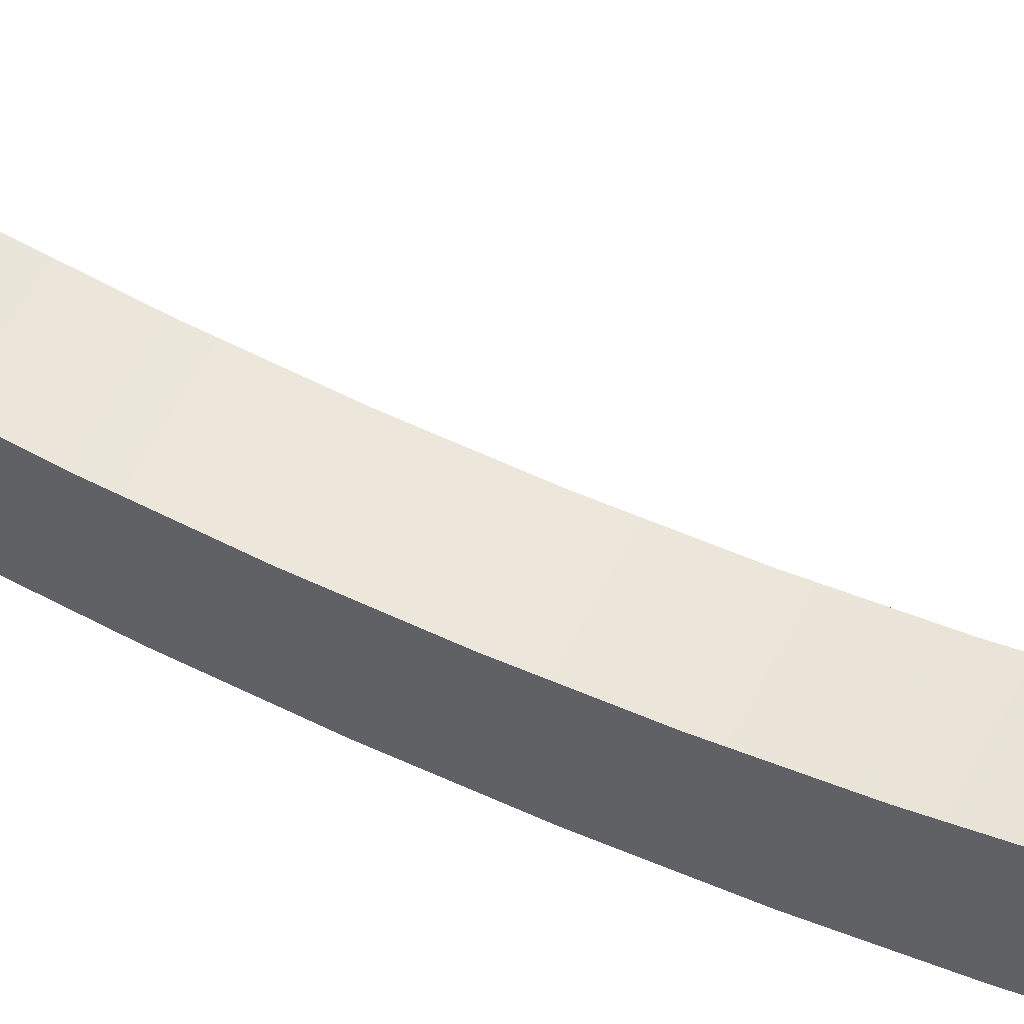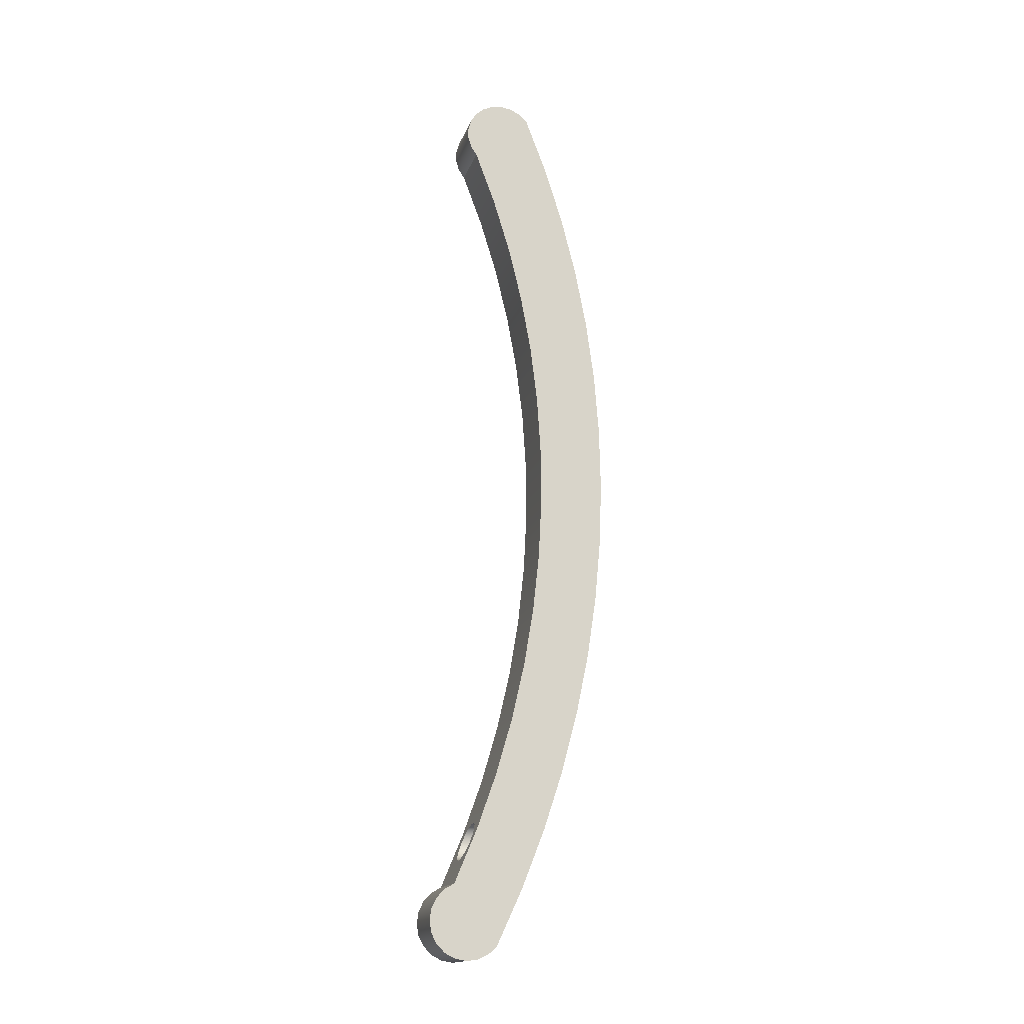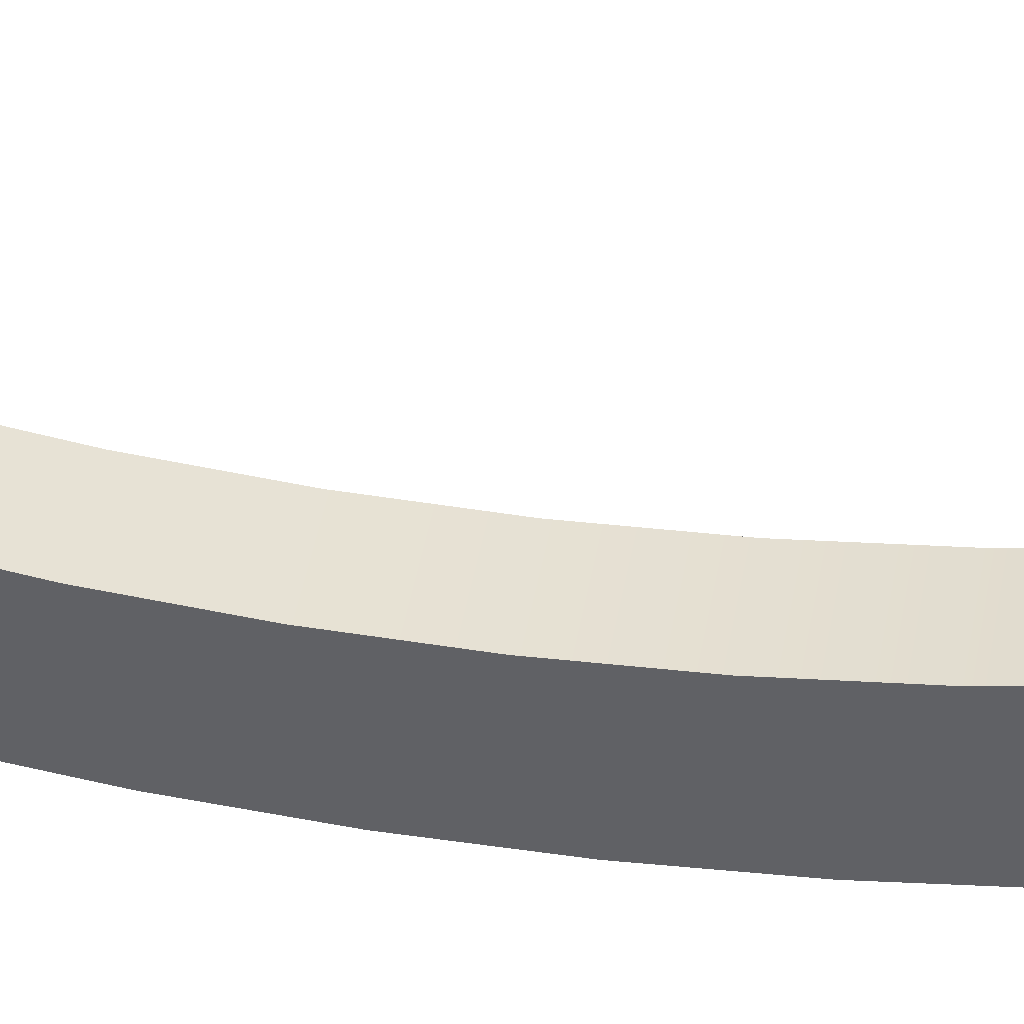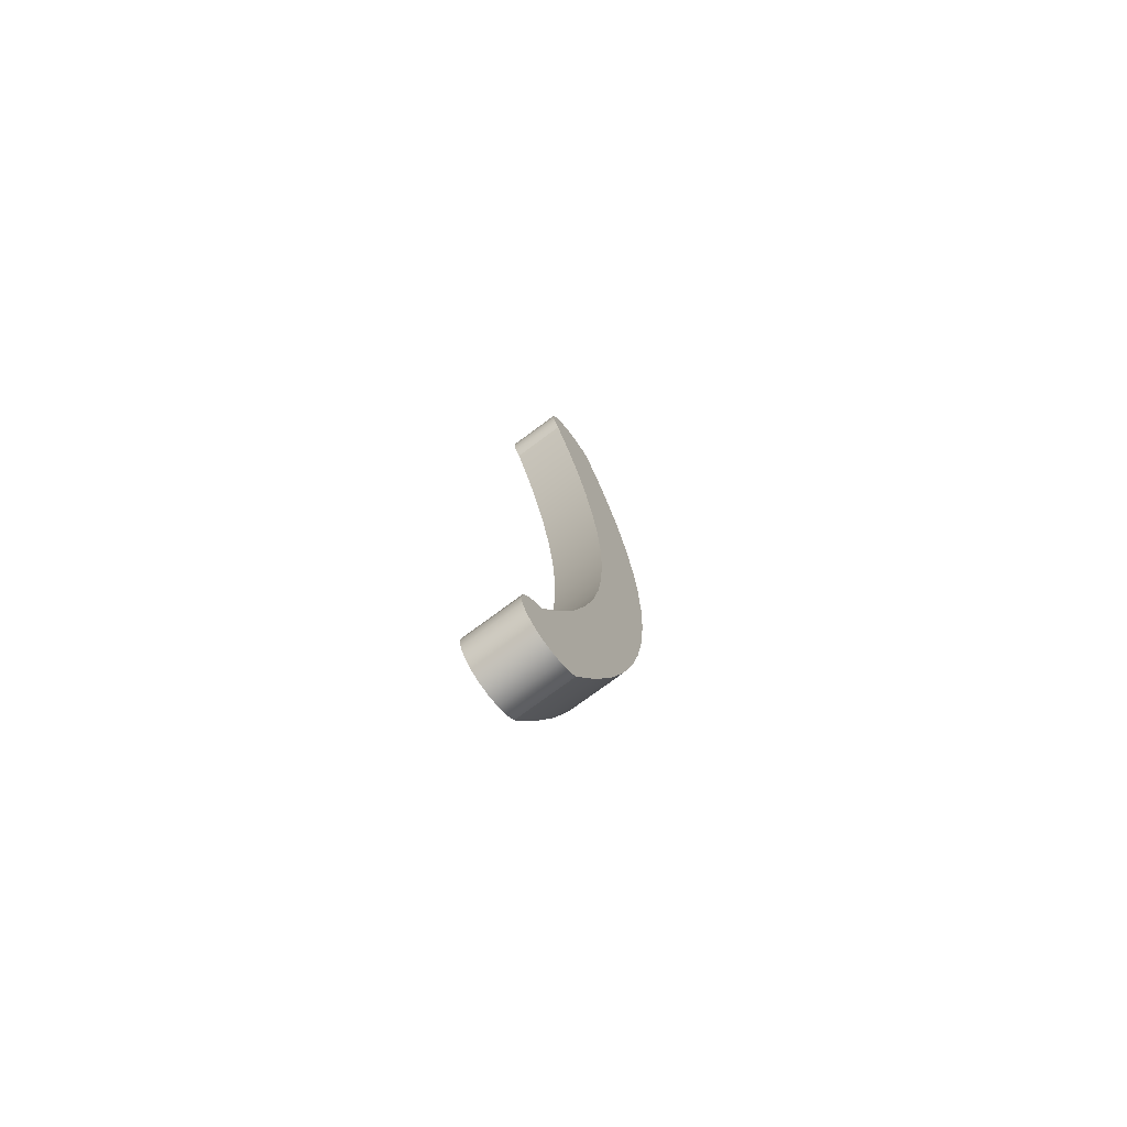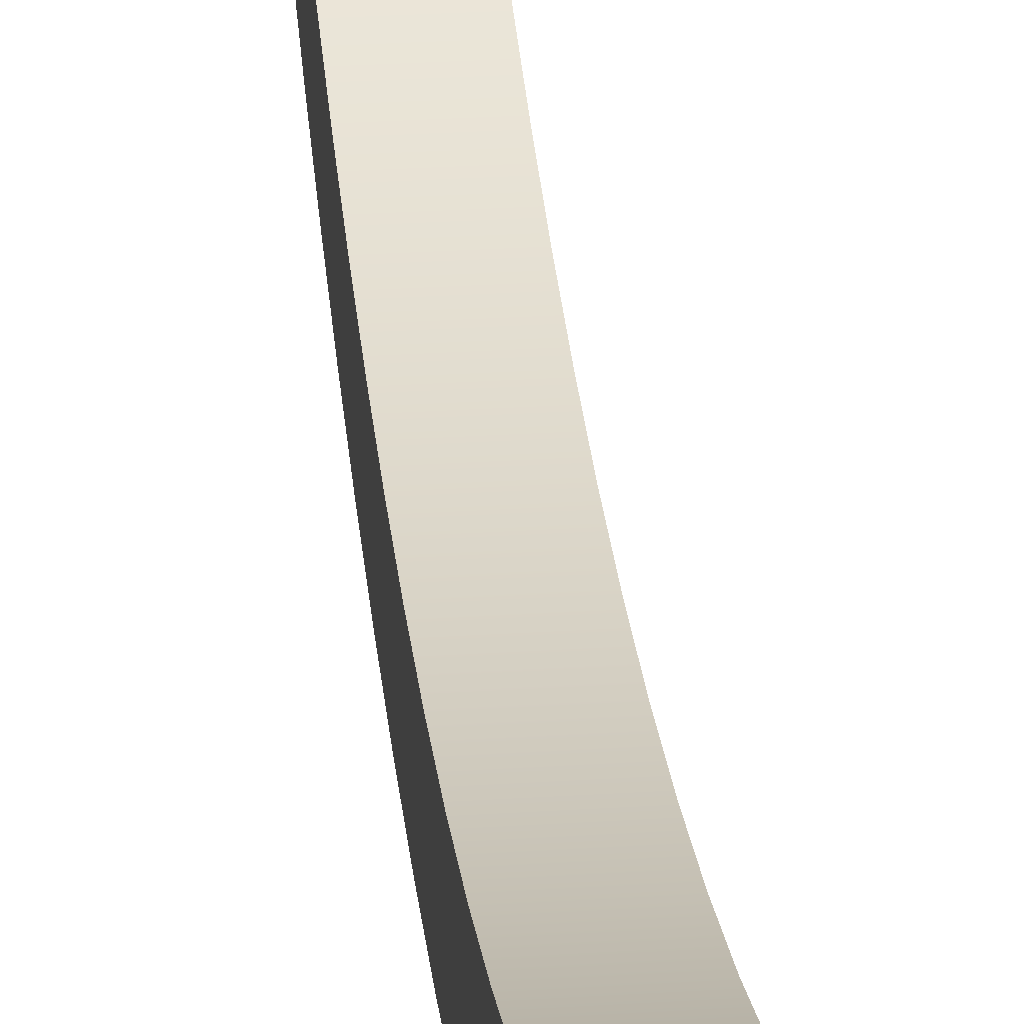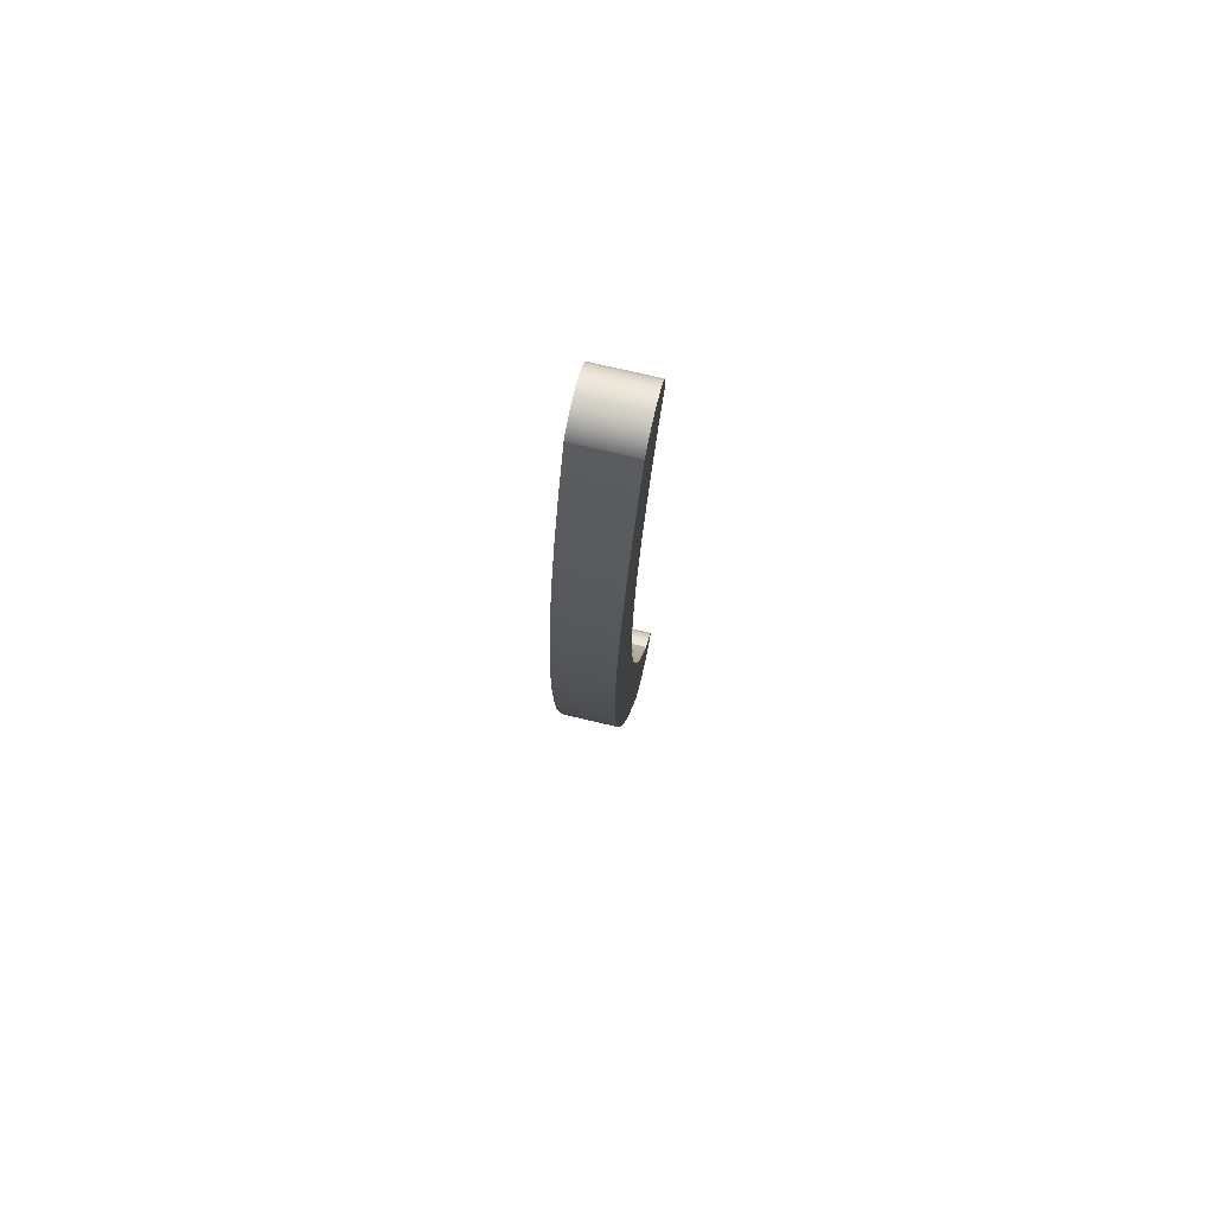
<metadata>
{"format":"obj","ext":"obj","renderer":"f3d","projection":"perspective","resolution":1024,"background":"white","views":[{"elev":54.3,"azim":-64.6,"up":"+Y"},{"elev":-16.4,"azim":-105.6,"up":"+Z"},{"elev":38.4,"azim":-81.3,"up":"+Y"},{"elev":-74.9,"azim":-143.4,"up":"+Z"},{"elev":26.9,"azim":-5.8,"up":"+Y"},{"elev":75.2,"azim":13.2,"up":"+Z"}]}
</metadata>
<code>
v 1.905 -7.149 1.707
v 1.404 -7.192 1.81
v 0.9933 -7.312 2.093
v 0.7269 -7.481 2.503
v 0.635 -7.673 2.974
v 0.7247 -7.86 3.446
v 0.9912 -8.021 3.859
v 1.403 -8.13 4.144
v 1.905 -8.169 4.247
v 2.407 -8.13 4.144
v 2.819 -8.021 3.859
v 3.085 -7.86 3.446
v 3.175 -7.673 2.974
v 3.083 -7.481 2.503
v 2.817 -7.312 2.093
v 2.406 -7.192 1.81
v 0.635 -8.89 2.977
v 0.7448 -8.89 2.461
v 1.055 -8.89 2.034
v 1.513 -8.89 1.77
v 2.038 -8.89 1.714
v 2.54 -8.89 1.878
v 2.932 -8.89 2.231
v 3.147 -8.89 2.713
v 3.147 -8.89 3.241
v 2.932 -8.89 3.724
v 2.54 -8.89 4.077
v 2.038 -8.89 4.24
v 1.513 -8.89 4.185
v 1.055 -8.89 3.921
v 0.7448 -8.89 3.494
v 0.635 -7.673 2.974
v 0.635 -8.89 2.977
v 0.635 -8.89 2.977
v 0.7448 -8.89 3.494
v 1.055 -8.89 3.921
v 1.513 -8.89 4.185
v 2.038 -8.89 4.24
v 2.54 -8.89 4.077
v 2.932 -8.89 3.724
v 3.147 -8.89 3.241
v 3.147 -8.89 2.713
v 2.932 -8.89 2.231
v 2.54 -8.89 1.878
v 2.038 -8.89 1.714
v 1.513 -8.89 1.77
v 1.055 -8.89 2.034
v 0.7448 -8.89 2.461
v 1.905 -7.149 1.707
v 2.406 -7.192 1.81
v 2.817 -7.312 2.093
v 3.083 -7.481 2.503
v 3.175 -7.673 2.974
v 3.085 -7.86 3.446
v 2.819 -8.021 3.859
v 2.407 -8.13 4.144
v 1.905 -8.169 4.247
v 1.403 -8.13 4.144
v 0.9912 -8.021 3.859
v 0.7247 -7.86 3.446
v 0.635 -7.673 2.974
v 0.7269 -7.481 2.503
v 0.9933 -7.312 2.093
v 1.404 -7.192 1.81
v 0 -6.433 0.08504
v 0 -7.949 3.673
v 0 -9.254 7.344
v 0 -10.34 11.08
v 0 -11.22 14.88
v 0 -11.86 18.72
v 0 -12.29 22.59
v 0 -12.49 26.48
v 0 -12.46 30.38
v 0 -12.21 34.27
v 0 -11.73 38.13
v 0 -11.03 41.97
v 0 -10.1 45.75
v 0 -8.961 49.47
v 0 -7.605 53.13
v 3.81 -7.605 53.13
v 3.81 -8.961 49.47
v 3.81 -10.1 45.75
v 3.81 -11.03 41.97
v 3.81 -11.73 38.13
v 3.81 -12.21 34.27
v 3.81 -12.46 30.38
v 3.81 -12.49 26.48
v 3.81 -12.29 22.59
v 3.81 -11.86 18.72
v 3.81 -11.22 14.88
v 3.81 -10.34 11.08
v 3.81 -9.254 7.344
v 3.81 -7.949 3.673
v 3.81 -6.433 0.08504
v 0 -9.327 -3.877
v 0 -8.756 -4.399
v 0 -8.055 -4.724
v 0 -7.288 -4.823
v 0 -6.528 -4.688
v 0 -5.843 -4.33
v 0 -5.297 -3.782
v 0 -4.942 -3.096
v 0 -4.809 -2.335
v 0 -4.911 -1.569
v 0 -5.239 -0.8688
v 0 -5.763 -0.3
v 0 -6.433 0.08504
v 3.81 -6.433 0.08504
v 3.81 -5.763 -0.3
v 3.81 -5.239 -0.8688
v 3.81 -4.911 -1.569
v 3.81 -4.809 -2.335
v 3.81 -4.942 -3.096
v 3.81 -5.297 -3.782
v 3.81 -5.843 -4.33
v 3.81 -6.528 -4.688
v 3.81 -7.288 -4.823
v 3.81 -8.055 -4.724
v 3.81 -8.756 -4.399
v 3.81 -9.327 -3.877
v 0 -11.46 56.44
v 0 -12.92 52.56
v 0 -14.17 48.6
v 0 -15.19 44.58
v 0 -15.98 40.51
v 0 -16.53 36.4
v 0 -16.86 32.27
v 0 -16.95 28.12
v 0 -16.8 23.98
v 0 -16.42 19.85
v 0 -15.8 15.75
v 0 -14.96 11.69
v 0 -13.88 7.684
v 0 -12.58 3.746
v 0 -11.06 -0.1119
v 0 -9.327 -3.877
v 3.81 -9.327 -3.877
v 3.81 -11.06 -0.1119
v 3.81 -12.58 3.746
v 3.81 -13.88 7.684
v 3.81 -14.96 11.69
v 3.81 -15.8 15.75
v 3.81 -16.42 19.85
v 3.81 -16.8 23.98
v 3.81 -16.95 28.12
v 3.81 -16.86 32.27
v 3.81 -16.53 36.4
v 3.81 -15.98 40.51
v 3.81 -15.19 44.58
v 3.81 -14.17 48.6
v 3.81 -12.92 52.56
v 3.81 -11.46 56.44
v 0 -7.605 53.13
v 0 -7.198 53.74
v 0 -6.982 54.44
v 0 -6.976 55.17
v 0 -7.18 55.88
v 0 -7.576 56.49
v 0 -8.132 56.97
v 0 -8.801 57.27
v 0 -9.528 57.37
v 0 -10.25 57.25
v 0 -10.91 56.93
v 0 -11.46 56.44
v 3.81 -11.46 56.44
v 3.81 -10.91 56.93
v 3.81 -10.25 57.25
v 3.81 -9.528 57.37
v 3.81 -8.801 57.27
v 3.81 -8.132 56.97
v 3.81 -7.576 56.49
v 3.81 -7.18 55.88
v 3.81 -6.976 55.17
v 3.81 -6.982 54.44
v 3.81 -7.198 53.74
v 3.81 -7.605 53.13
v 3.81 -7.605 53.13
v 3.81 -7.198 53.74
v 3.81 -6.982 54.44
v 3.81 -6.976 55.17
v 3.81 -7.18 55.88
v 3.81 -7.576 56.49
v 3.81 -8.132 56.97
v 3.81 -8.801 57.27
v 3.81 -9.528 57.37
v 3.81 -10.25 57.25
v 3.81 -10.91 56.93
v 3.81 -11.46 56.44
v 3.81 -12.92 52.56
v 3.81 -14.17 48.6
v 3.81 -15.19 44.58
v 3.81 -15.98 40.51
v 3.81 -16.53 36.4
v 3.81 -16.86 32.27
v 3.81 -16.95 28.12
v 3.81 -16.8 23.98
v 3.81 -16.42 19.85
v 3.81 -15.8 15.75
v 3.81 -14.96 11.69
v 3.81 -13.88 7.684
v 3.81 -12.58 3.746
v 3.81 -11.06 -0.1119
v 3.81 -9.327 -3.877
v 3.81 -8.756 -4.399
v 3.81 -8.055 -4.724
v 3.81 -7.288 -4.823
v 3.81 -6.528 -4.688
v 3.81 -5.843 -4.33
v 3.81 -5.297 -3.782
v 3.81 -4.942 -3.096
v 3.81 -4.809 -2.335
v 3.81 -4.911 -1.569
v 3.81 -5.239 -0.8688
v 3.81 -5.763 -0.3
v 3.81 -6.433 0.08504
v 3.81 -7.949 3.673
v 3.81 -9.254 7.344
v 3.81 -10.34 11.08
v 3.81 -11.22 14.88
v 3.81 -11.86 18.72
v 3.81 -12.29 22.59
v 3.81 -12.49 26.48
v 3.81 -12.46 30.38
v 3.81 -12.21 34.27
v 3.81 -11.73 38.13
v 3.81 -11.03 41.97
v 3.81 -10.1 45.75
v 3.81 -8.961 49.47
v 0 -11.46 56.44
v 0 -10.91 56.93
v 0 -10.25 57.25
v 0 -9.528 57.37
v 0 -8.801 57.27
v 0 -8.132 56.97
v 0 -7.576 56.49
v 0 -7.18 55.88
v 0 -6.976 55.17
v 0 -6.982 54.44
v 0 -7.198 53.74
v 0 -7.605 53.13
v 0 -8.961 49.47
v 0 -10.1 45.75
v 0 -11.03 41.97
v 0 -11.73 38.13
v 0 -12.21 34.27
v 0 -12.46 30.38
v 0 -12.49 26.48
v 0 -12.29 22.59
v 0 -11.86 18.72
v 0 -11.22 14.88
v 0 -10.34 11.08
v 0 -9.254 7.344
v 0 -7.949 3.673
v 0 -6.433 0.08504
v 0 -5.763 -0.3
v 0 -5.239 -0.8688
v 0 -4.911 -1.569
v 0 -4.809 -2.335
v 0 -4.942 -3.096
v 0 -5.297 -3.782
v 0 -5.843 -4.33
v 0 -6.528 -4.688
v 0 -7.288 -4.823
v 0 -8.055 -4.724
v 0 -8.756 -4.399
v 0 -9.327 -3.877
v 0 -11.06 -0.1119
v 0 -12.58 3.746
v 0 -13.88 7.684
v 0 -14.96 11.69
v 0 -15.8 15.75
v 0 -16.42 19.85
v 0 -16.8 23.98
v 0 -16.95 28.12
v 0 -16.86 32.27
v 0 -16.53 36.4
v 0 -15.98 40.51
v 0 -15.19 44.58
v 0 -14.17 48.6
v 0 -12.92 52.56
g 50056c4c-e2b0-11ea-87ad-54bf646e7e1f
f 2 20 1
f 1 20 21
f 1 21 16
f 16 21 22
f 16 22 15
f 15 22 23
f 15 23 14
f 14 23 24
f 14 24 13
f 13 24 25
f 13 25 12
f 12 25 26
f 12 26 11
f 11 26 27
f 11 27 10
f 10 27 28
f 10 28 9
f 9 28 29
f 9 29 8
f 8 29 30
f 8 30 7
f 7 30 31
f 7 31 6
f 6 31 33
f 6 33 5
f 32 17 4
f 4 17 18
f 4 18 3
f 3 18 19
f 3 19 2
f 2 19 20
g 50071a08-e2b0-11ea-a28a-54bf646e7e1f
f 34 35 48
f 48 35 47
f 47 35 36
f 47 36 46
f 46 36 37
f 46 37 45
f 45 37 38
f 45 38 44
f 44 38 39
f 44 39 43
f 43 39 40
f 43 40 42
f 42 40 41
g 4fa991a2-e2b0-11ea-a178-54bf646e7e1f
f 50 94 49
f 49 94 65
f 49 65 64
f 64 65 63
f 63 65 62
f 62 65 66
f 62 66 61
f 61 66 60
f 60 66 59
f 59 66 67
f 59 67 58
f 58 67 57
f 57 67 92
f 57 92 56
f 56 92 55
f 55 92 93
f 55 93 54
f 54 93 53
f 53 93 52
f 52 93 94
f 52 94 51
f 51 94 50
f 92 67 91
f 91 67 68
f 91 68 90
f 90 68 69
f 90 69 89
f 89 69 70
f 89 70 88
f 88 70 71
f 88 71 87
f 87 71 72
f 87 72 86
f 86 72 73
f 86 73 85
f 85 73 74
f 85 74 84
f 84 74 75
f 84 75 83
f 83 75 76
f 83 76 82
f 82 76 77
f 82 77 81
f 81 77 78
f 81 78 80
f 80 78 79
g 4faa7c08-e2b0-11ea-911d-54bf646e7e1f
f 120 95 119
f 119 95 96
f 119 96 118
f 118 96 97
f 118 97 117
f 117 97 98
f 117 98 116
f 116 98 99
f 116 99 115
f 115 99 100
f 115 100 114
f 114 100 101
f 114 101 113
f 113 101 102
f 113 102 112
f 112 102 103
f 112 103 111
f 111 103 104
f 111 104 110
f 110 104 105
f 110 105 109
f 109 105 106
f 109 106 108
f 108 106 107
g 4fab6668-e2b0-11ea-af4b-54bf646e7e1f
f 152 121 151
f 151 121 122
f 151 122 150
f 150 122 123
f 150 123 149
f 149 123 124
f 149 124 148
f 148 124 125
f 148 125 147
f 147 125 126
f 147 126 146
f 146 126 127
f 146 127 145
f 145 127 128
f 145 128 144
f 144 128 129
f 144 129 143
f 143 129 130
f 143 130 142
f 142 130 131
f 142 131 141
f 141 131 132
f 141 132 140
f 140 132 133
f 140 133 139
f 139 133 134
f 139 134 138
f 138 134 135
f 138 135 137
f 137 135 136
g 4fac50b8-e2b0-11ea-862a-54bf646e7e1f
f 176 153 175
f 175 153 154
f 175 154 174
f 174 154 155
f 174 155 173
f 173 155 156
f 173 156 172
f 172 156 157
f 172 157 171
f 171 157 158
f 171 158 170
f 170 158 159
f 170 159 169
f 169 159 160
f 169 160 168
f 168 160 161
f 168 161 167
f 167 161 162
f 167 162 166
f 166 162 163
f 166 163 165
f 165 163 164
g 4fad1408-e2b0-11ea-833a-54bf646e7e1f
f 178 182 177
f 177 182 183
f 177 183 228
f 228 183 184
f 228 184 185
f 182 178 181
f 181 178 179
f 181 179 180
f 185 186 228
f 228 186 227
f 227 186 187
f 227 187 188
f 227 188 226
f 226 188 189
f 226 189 225
f 225 189 190
f 225 190 224
f 224 190 191
f 224 191 192
f 224 192 223
f 223 192 193
f 223 193 194
f 194 195 223
f 223 195 222
f 222 195 196
f 222 196 197
f 197 198 222
f 222 198 221
f 221 198 199
f 221 199 220
f 220 199 200
f 220 200 219
f 219 200 201
f 219 201 218
f 218 201 202
f 218 202 217
f 217 202 203
f 217 203 216
f 216 203 204
f 216 204 205
f 205 206 216
f 216 206 215
f 215 206 207
f 215 207 208
f 215 208 214
f 214 208 209
f 214 209 213
f 213 209 210
f 213 210 212
f 212 210 211
g 4fadd762-e2b0-11ea-971d-54bf646e7e1f
f 230 242 229
f 229 242 243
f 229 243 280
f 280 243 244
f 280 244 279
f 279 244 245
f 279 245 278
f 278 245 277
f 277 245 246
f 277 246 276
f 276 246 275
f 275 246 274
f 274 246 247
f 274 247 273
f 273 247 272
f 272 247 271
f 271 247 248
f 271 248 270
f 270 248 249
f 270 249 269
f 269 249 250
f 269 250 268
f 268 250 251
f 268 251 267
f 267 251 252
f 267 252 266
f 266 252 253
f 266 253 265
f 265 253 264
f 264 253 263
f 263 253 254
f 263 254 262
f 262 254 261
f 261 254 255
f 261 255 260
f 260 255 256
f 260 256 259
f 259 256 257
f 259 257 258
f 230 231 242
f 242 231 241
f 241 231 232
f 241 232 233
f 233 234 241
f 241 234 240
f 240 234 235
f 240 235 239
f 239 235 236
f 239 236 238
f 238 236 237

</code>
